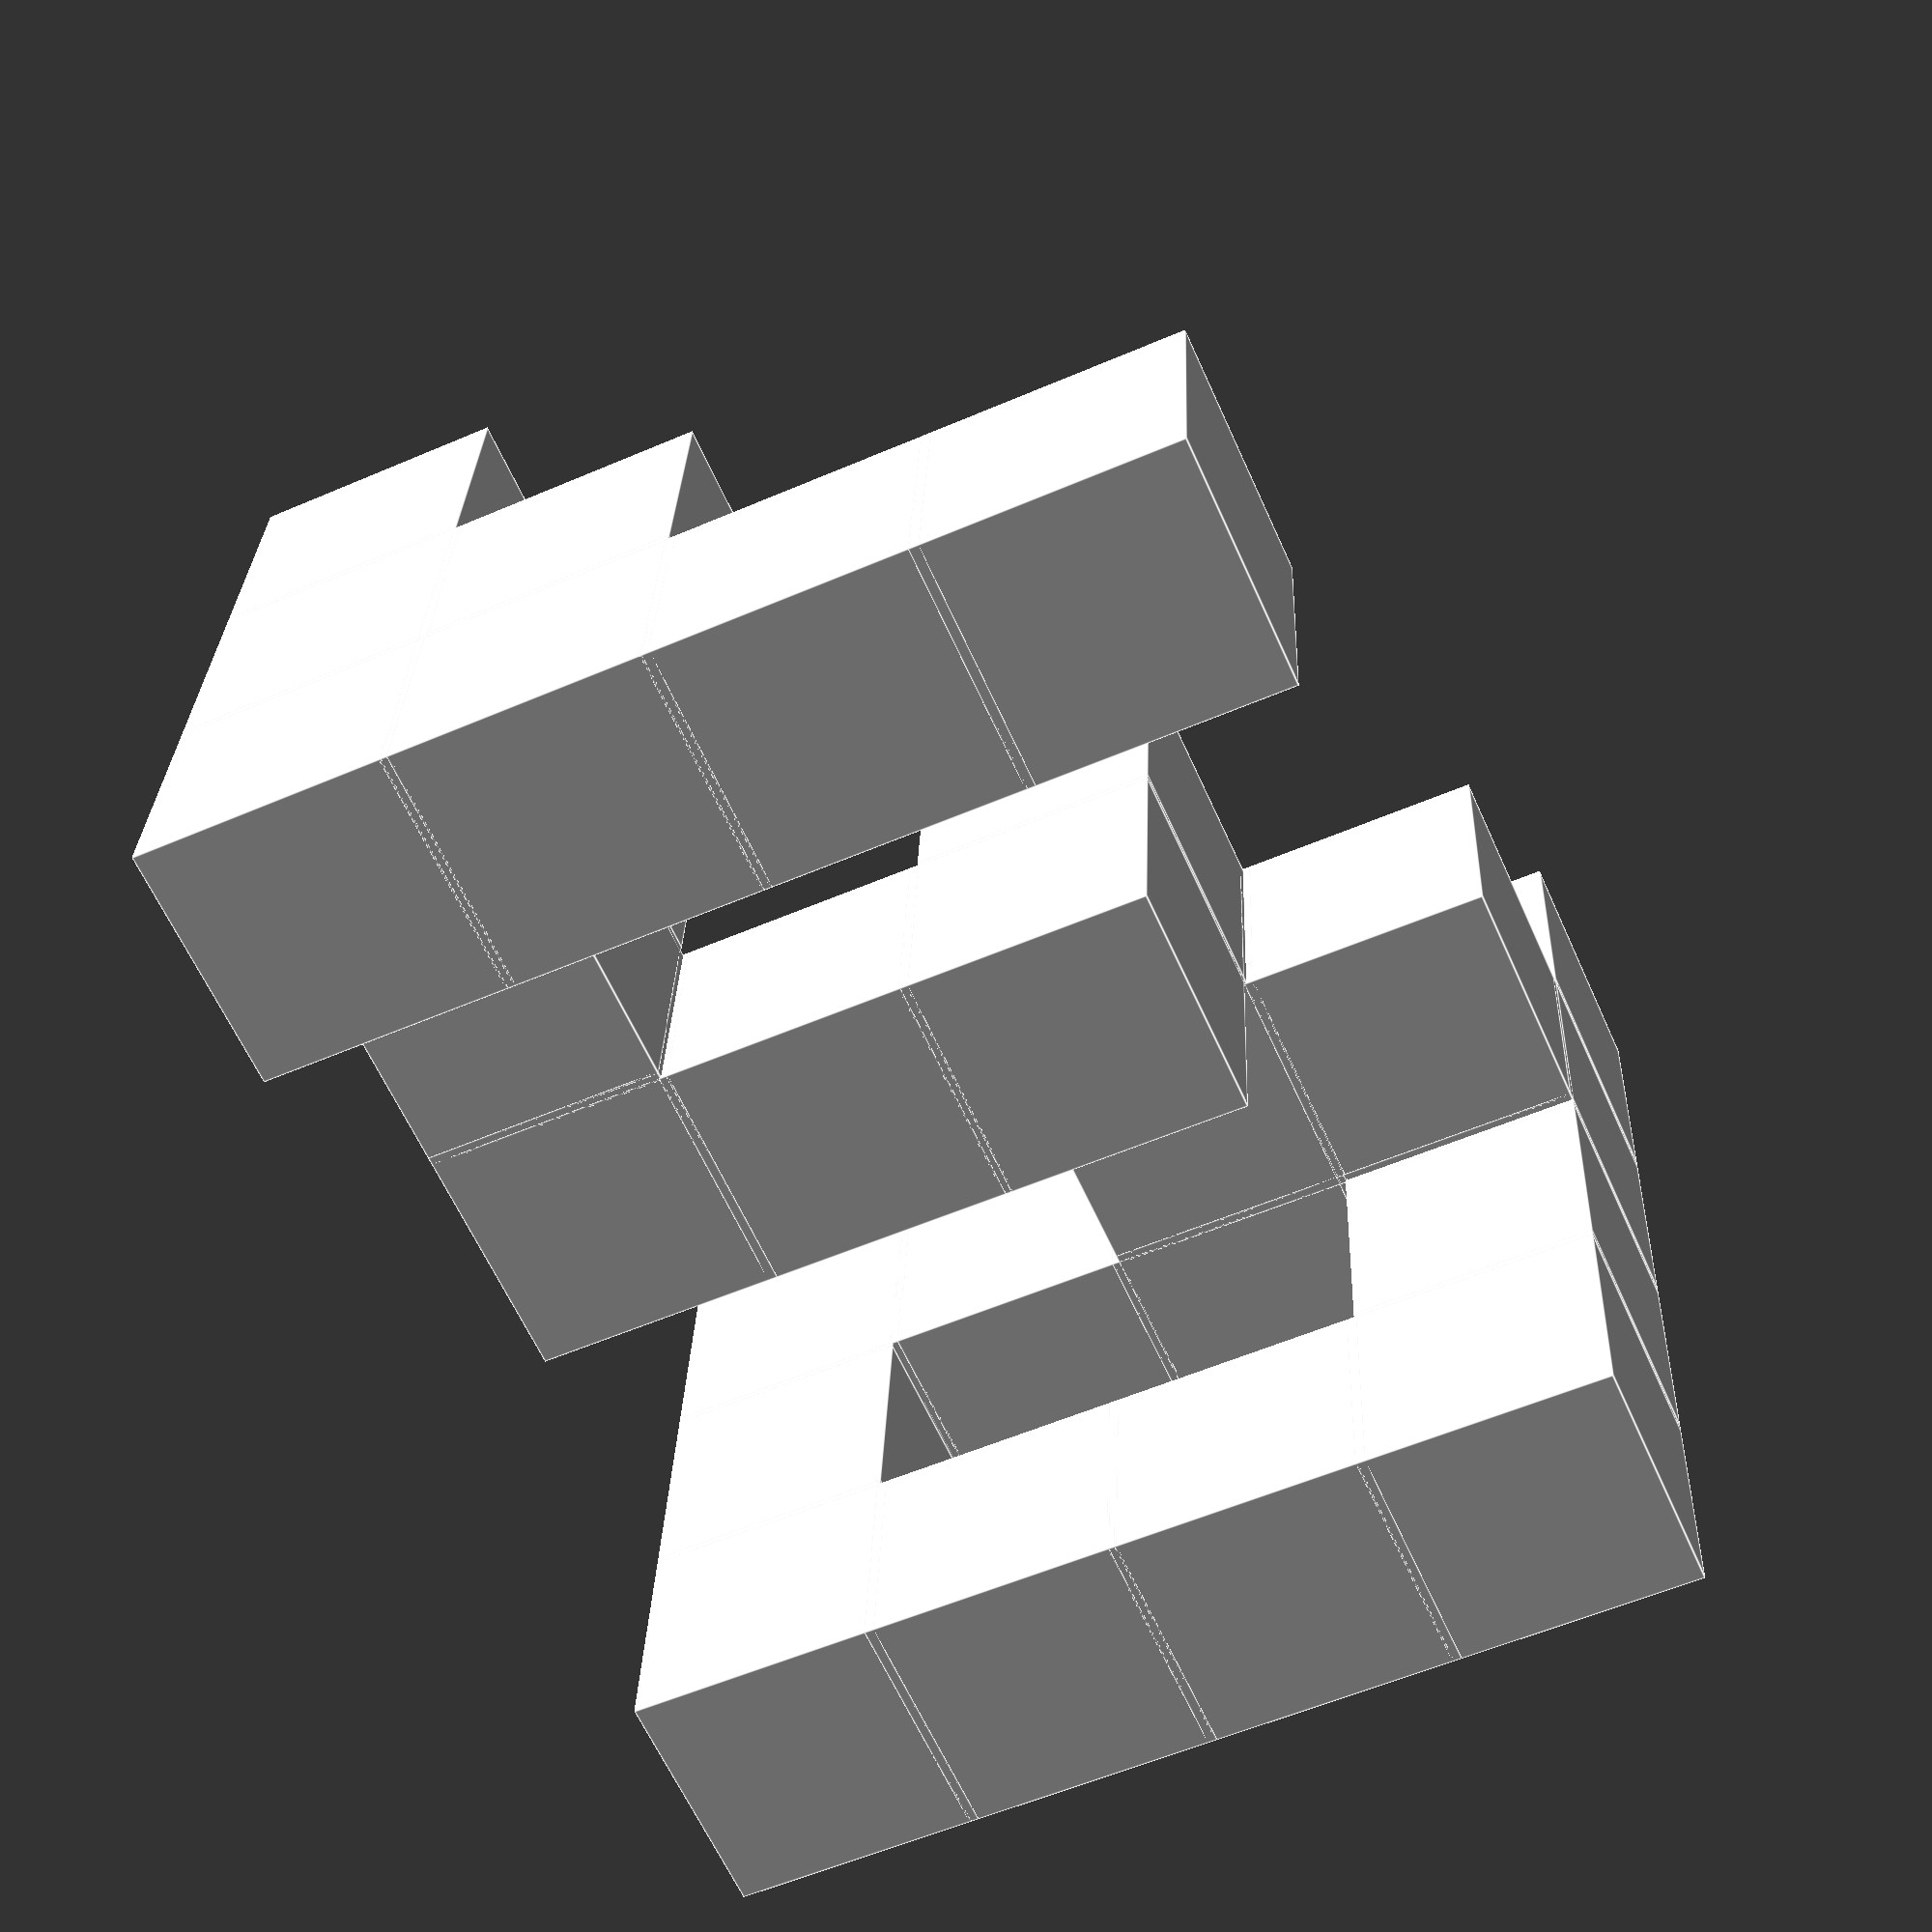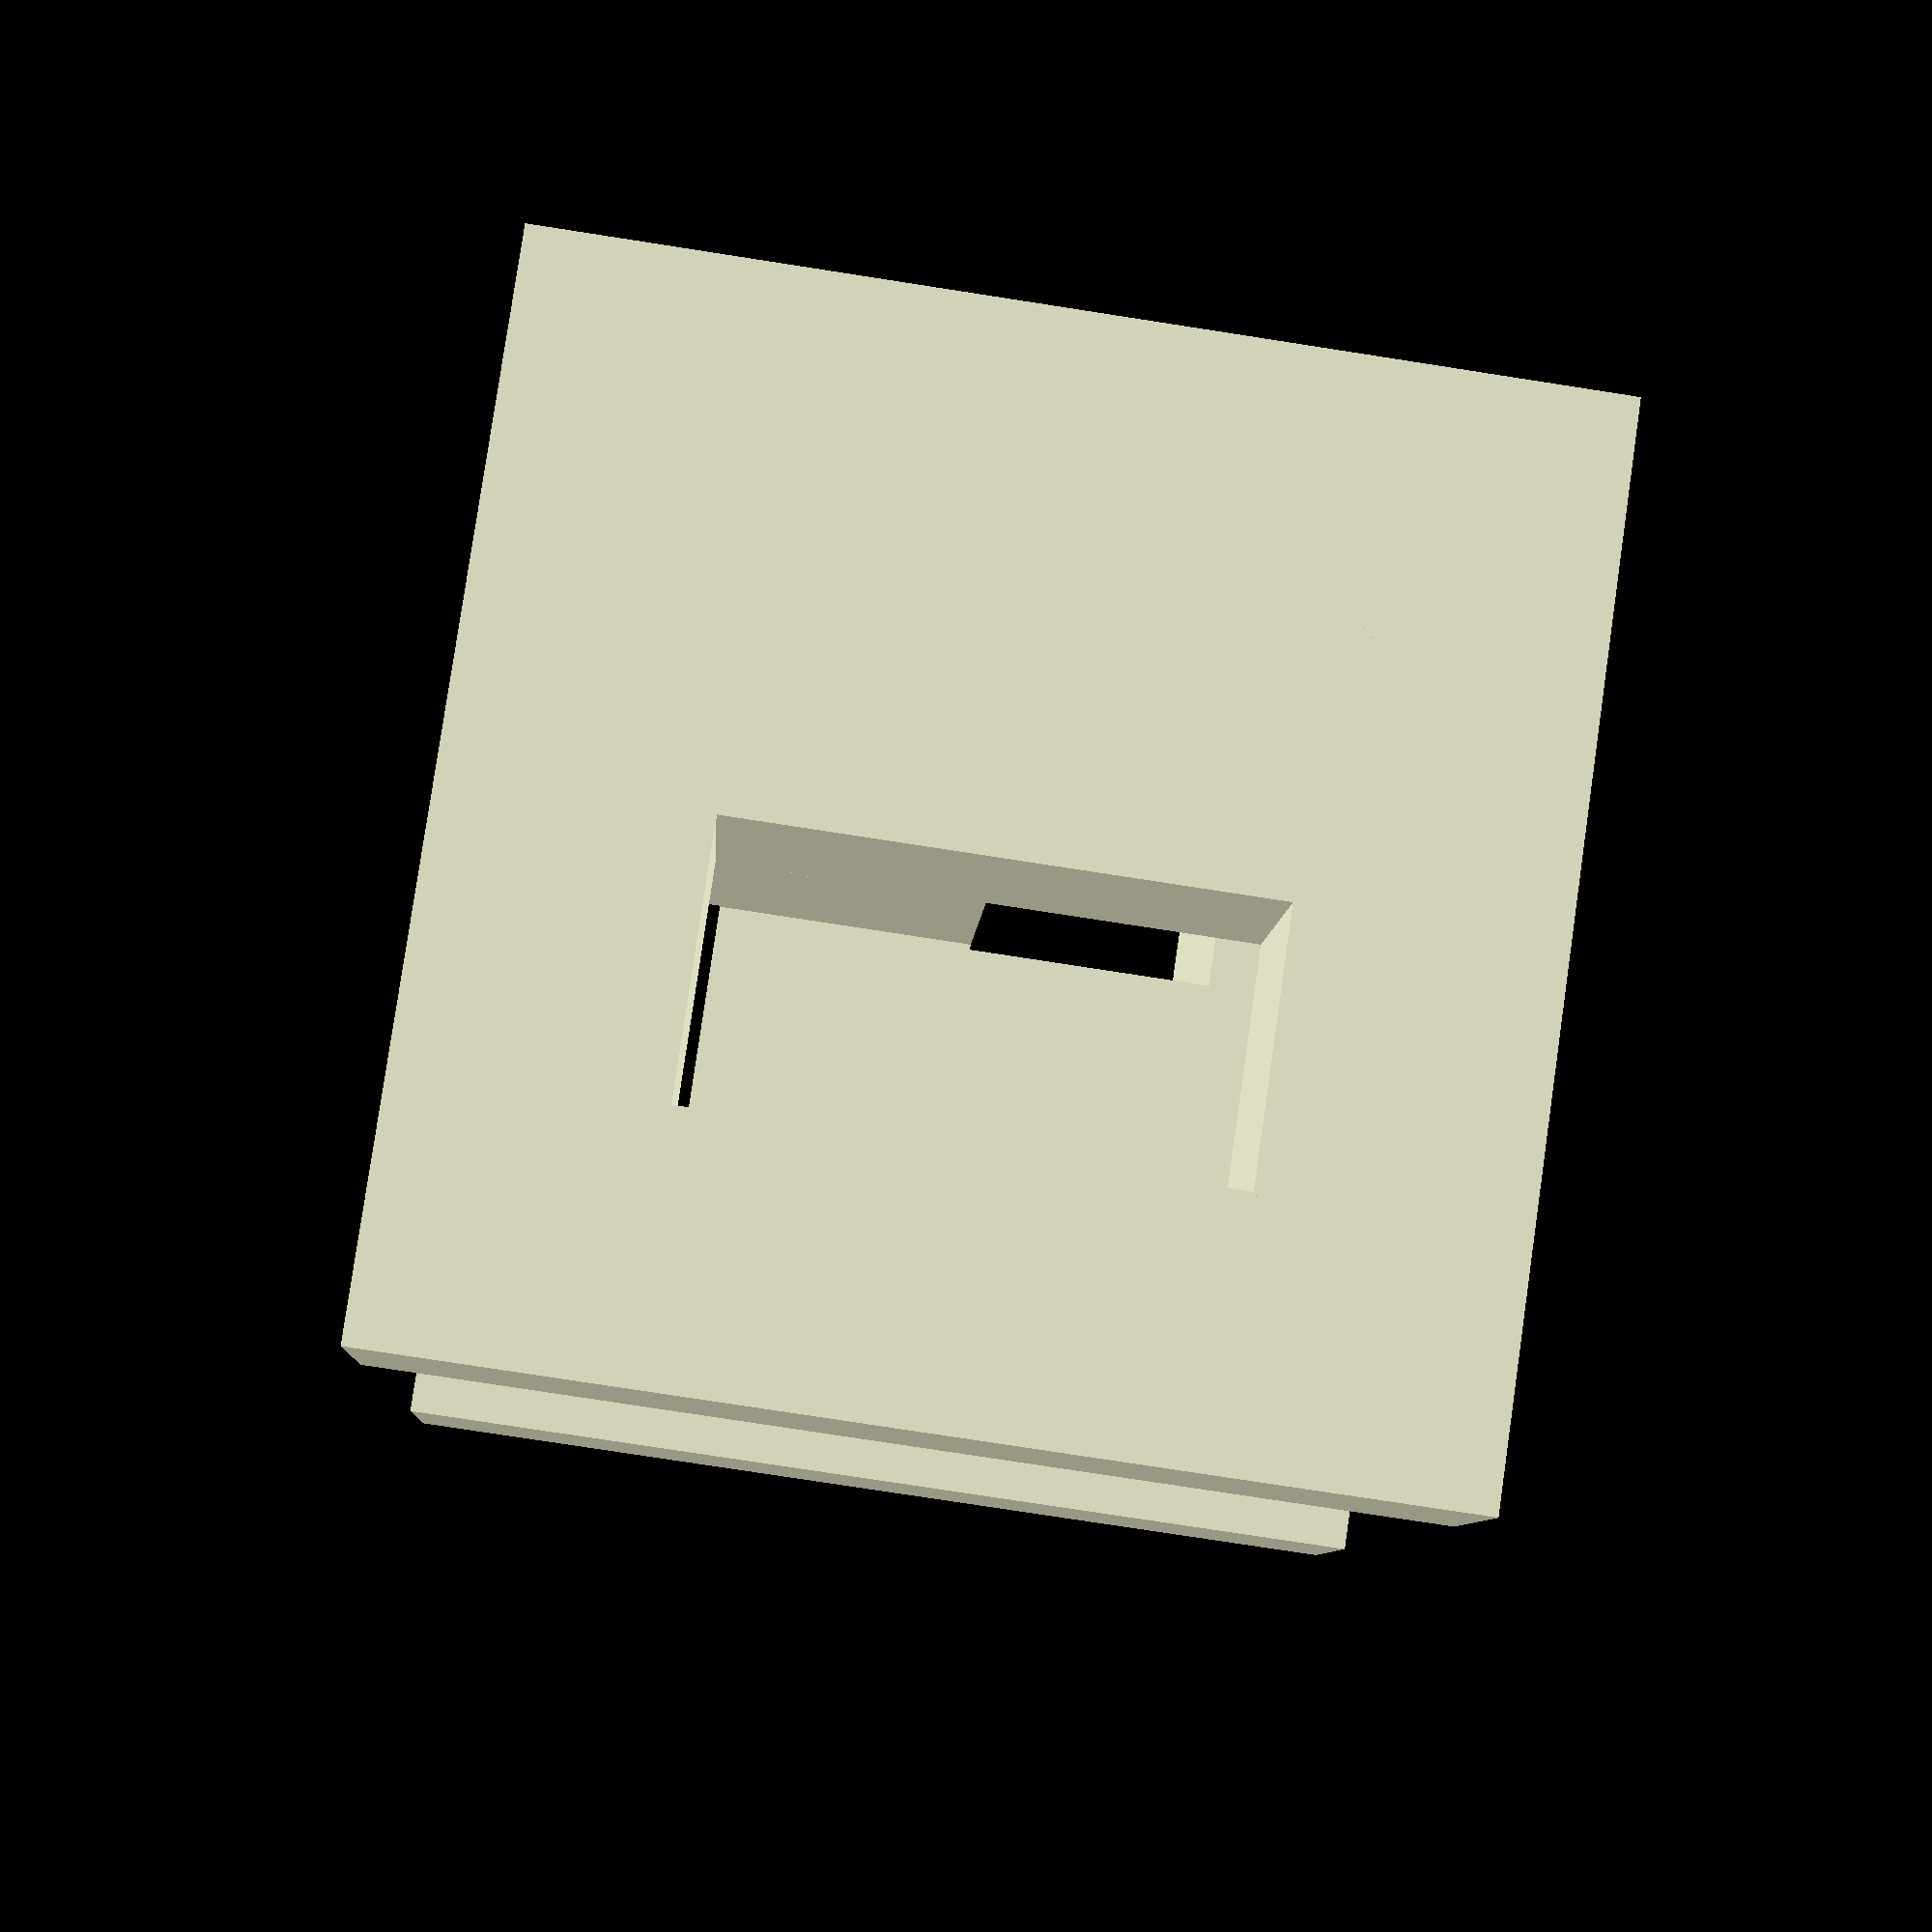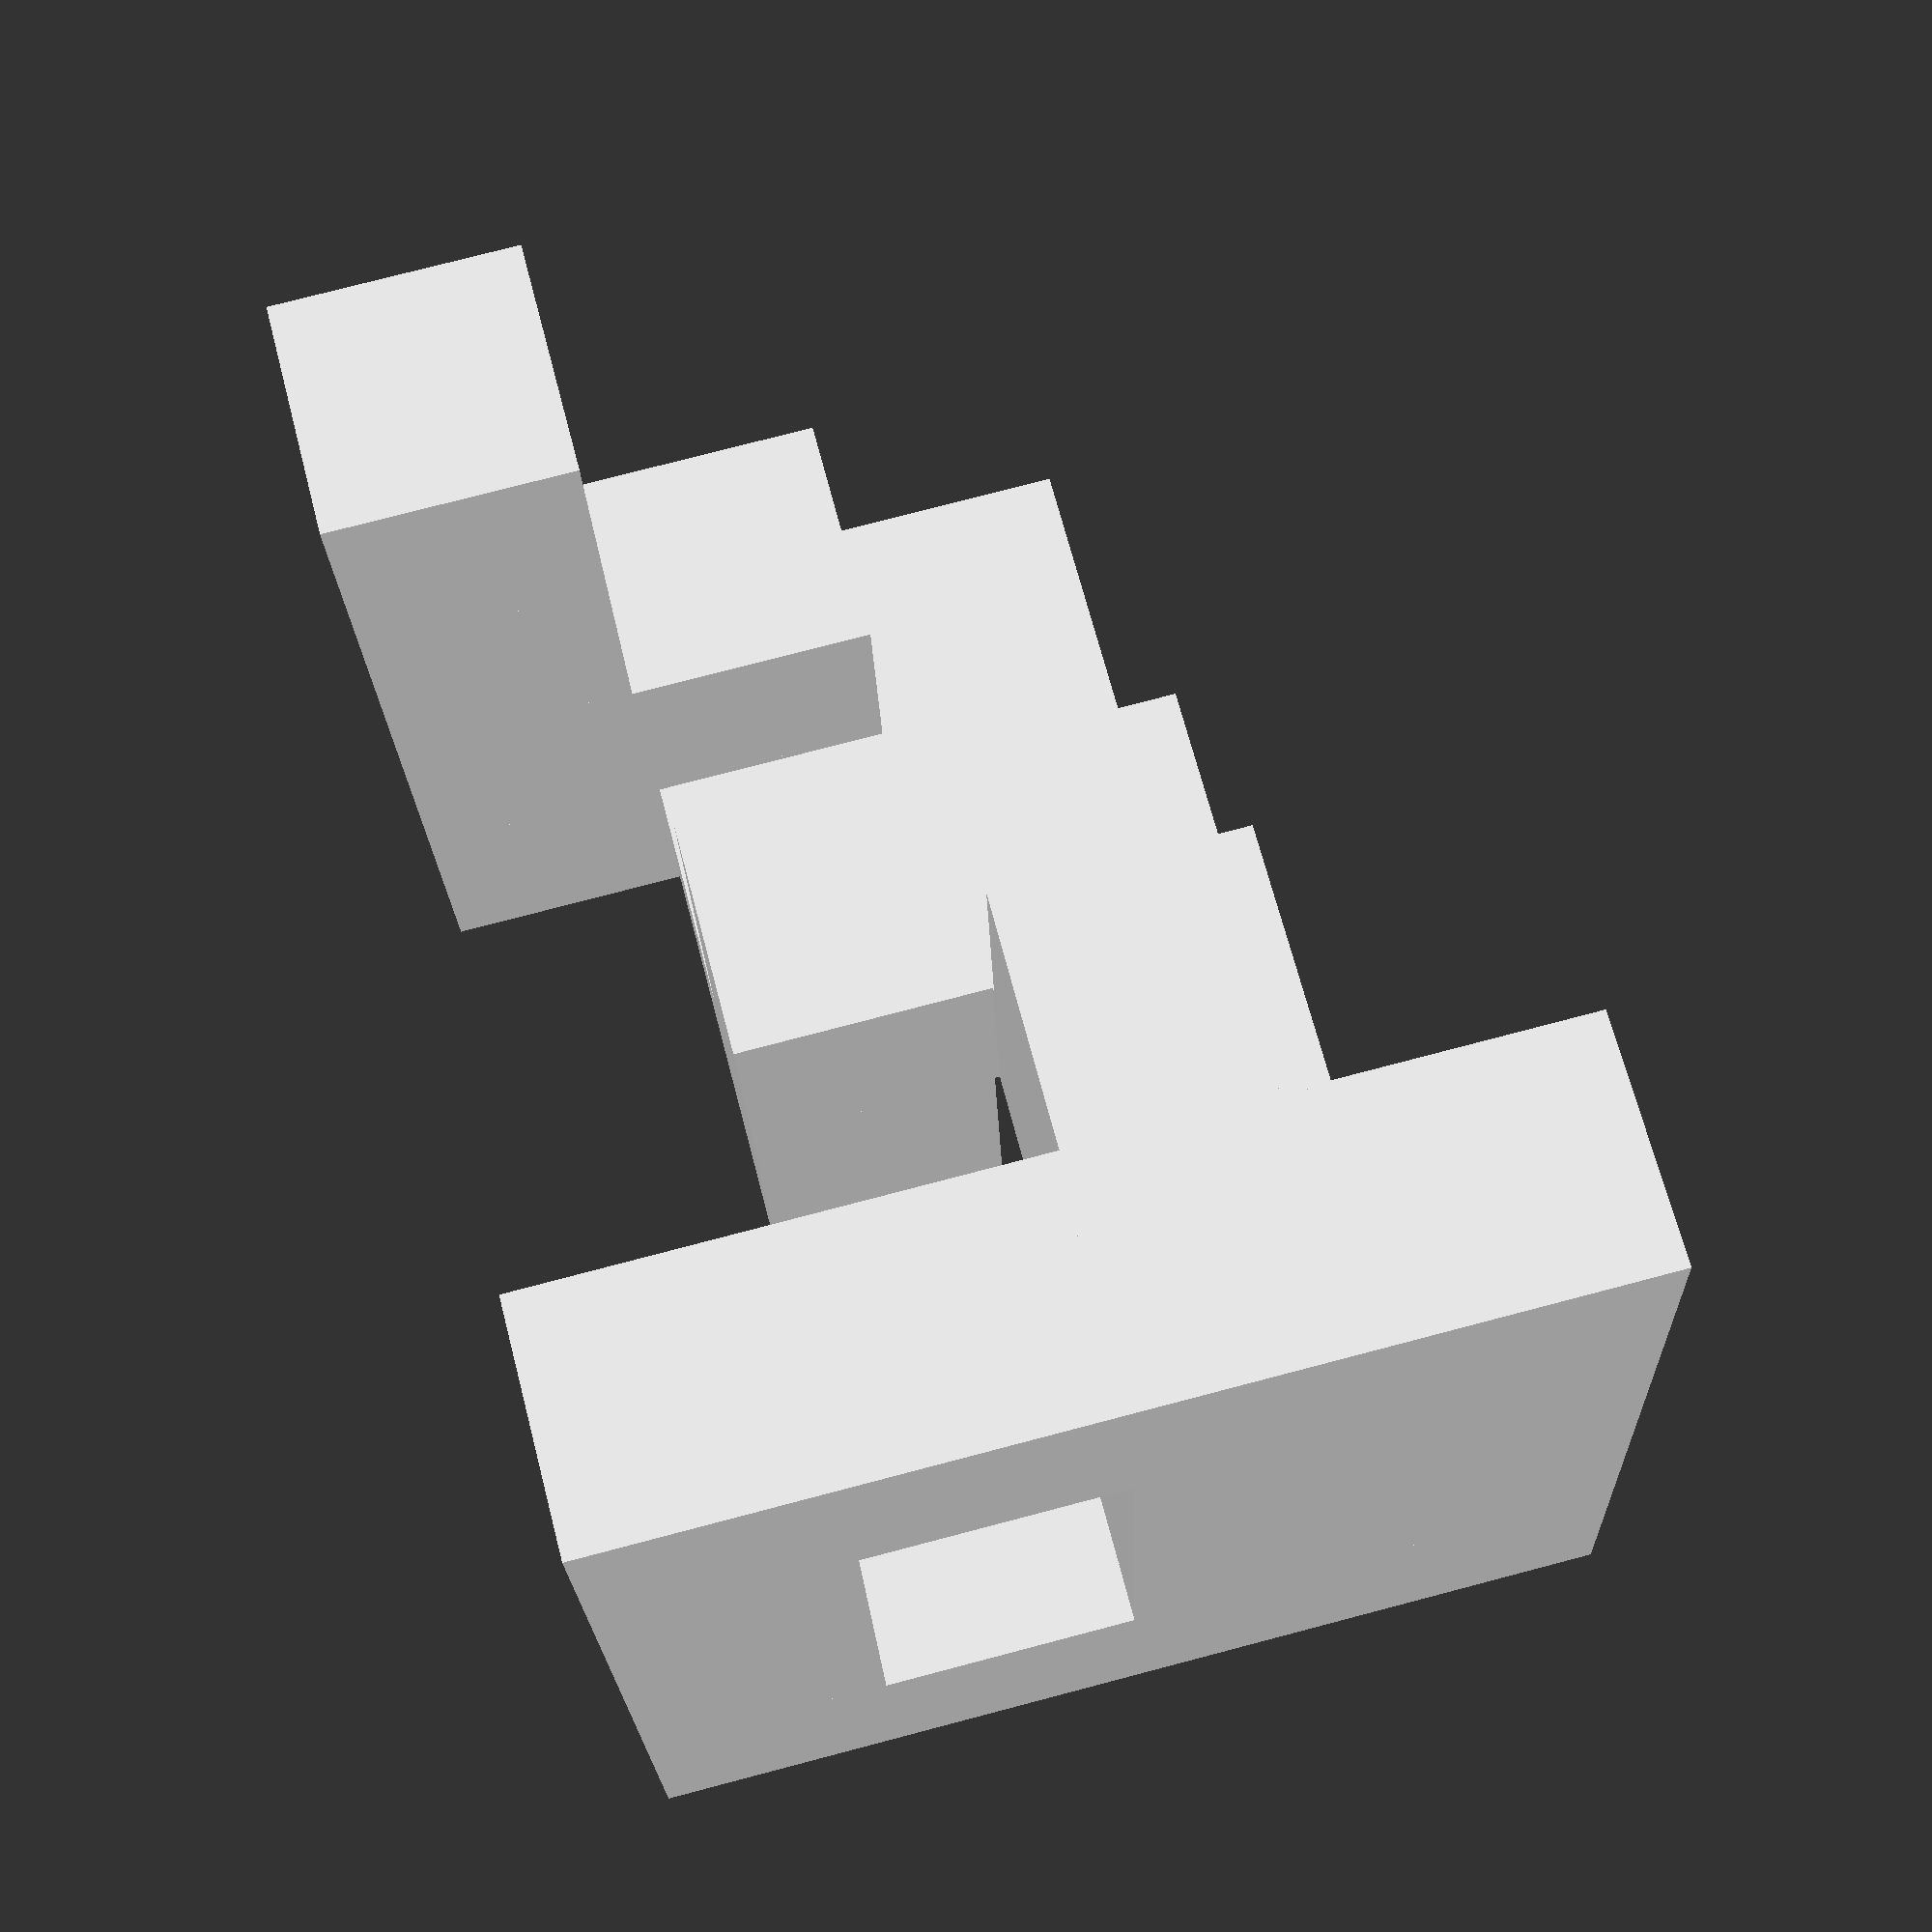
<openscad>
l = 16;
e = 0.16;
g = 3;

module m(v,w) { translate(v*l+[e,e,e]-3*e*w) cube((l-2*e)*[1,1,1]+(6*e-l)*w); }

module a(i,j,k) { m([i,j,k],[0,0,0]); }
module bx(i,j,k) { m([i,j,k],[1,0,0]); }
module by(i,j,k) { m([i,j,k],[0,1,0]); }
module bz(i,j,k) { m([i,j,k],[0,0,1]); }
module cx(i,j,k) { m([i,j,k],[0,1,1]); }
module cy(i,j,k) { m([i,j,k],[1,0,1]); }
module cz(i,j,k) { m([i,j,k],[1,1,0]); }
module d(i,j,k) { m([i,j,k],[1,1,1]); }

module p() {
  a(0,3,0);
  by(0,3,0);
  a(4,3,0);
  by(4,3,0);
  a(0,2,0);
  by(0,2,0);
  a(2,2,0);
  a(3,2,0);
  bx(3,2,0);
  by(3,2,0);
  a(4,2,0);
  bx(4,2,0);
  cz(4,2,0);
  by(4,2,0);
  a(0,1,0);
  by(0,1,0);
  a(3,1,0);
  a(4,1,0);
  bx(4,1,0);
  a(0,0,0);
  a(0,3,1);
  bz(0,3,1);
  a(4,3,1);
  by(4,3,1);
  cx(4,3,1);
  bz(4,3,1);
  a(2,2,1);
  bz(2,2,1);
  a(4,2,1);
  bz(4,2,1);
  a(0,1,1);
  by(0,1,1);
  cx(0,1,1);
  bz(0,1,1);
  a(0,0,1);
  bz(0,0,1);
  a(0,3,2);
  bz(0,3,2);
  a(4,3,2);
  bz(4,3,2);
  a(2,2,2);
  by(2,2,2);
  bz(2,2,2);
  a(0,1,2);
  by(0,1,2);
  cx(0,1,2);
  bz(0,1,2);
  a(1,1,2);
  bx(1,1,2);
  a(2,1,2);
  bx(2,1,2);
  a(0,0,2);
  bz(0,0,2);
  a(0,3,3);
  by(0,3,3);
  bz(0,3,3);
  a(4,3,3);
  bz(4,3,3);
  a(0,2,3);
  by(0,2,3);
  a(0,1,3);
  by(0,1,3);
  cx(0,1,3);
  bz(0,1,3);
  a(1,1,3);
  bx(1,1,3);
  cy(1,1,3);
  bz(1,1,3);
  a(0,0,3);
  bz(0,0,3);
}
p();

</openscad>
<views>
elev=56.7 azim=185.1 roll=294.2 proj=p view=edges
elev=77.9 azim=249.3 roll=81.2 proj=p view=wireframe
elev=201.1 azim=75.4 roll=178.1 proj=p view=wireframe
</views>
